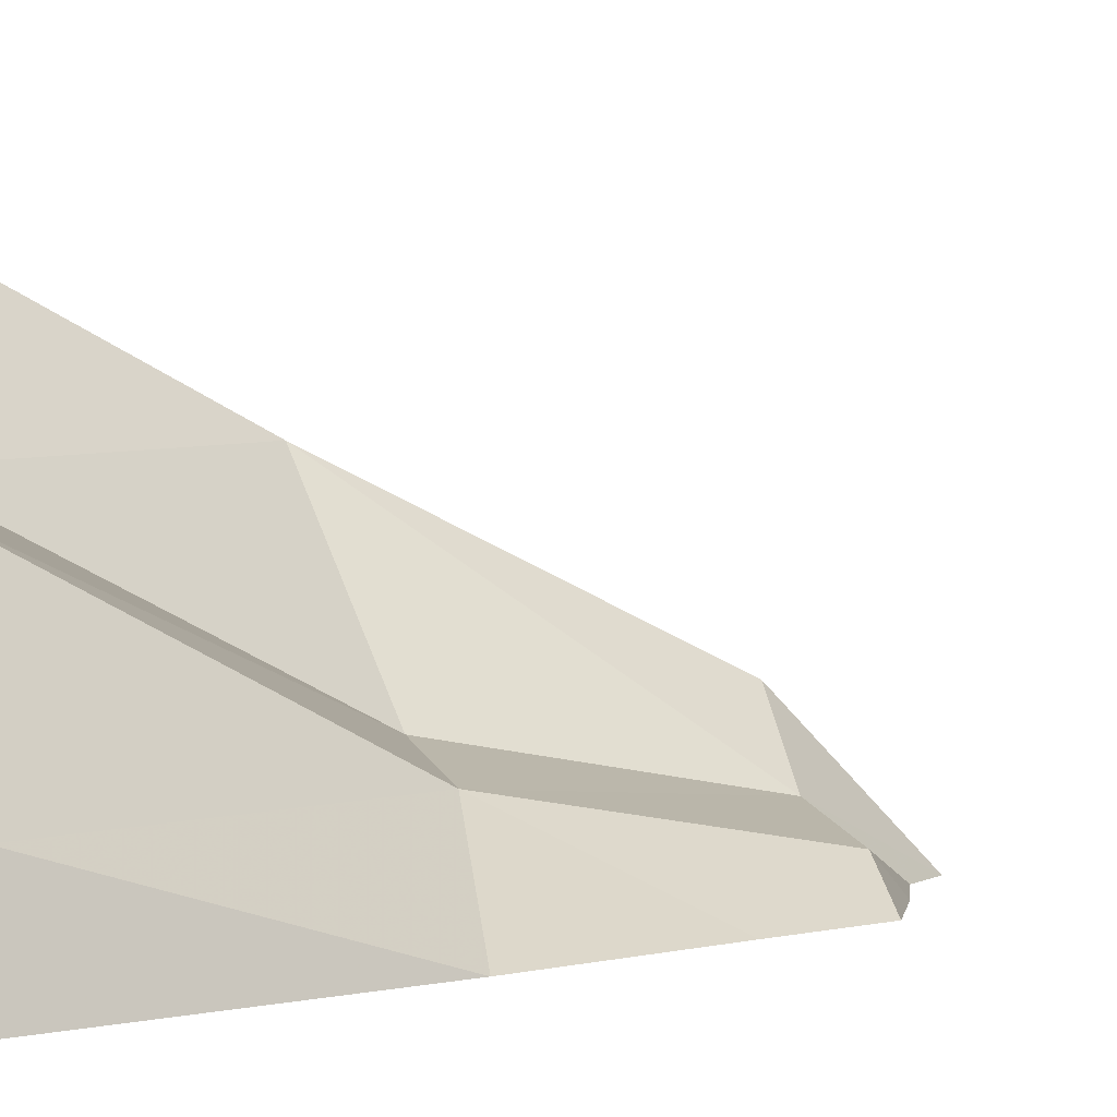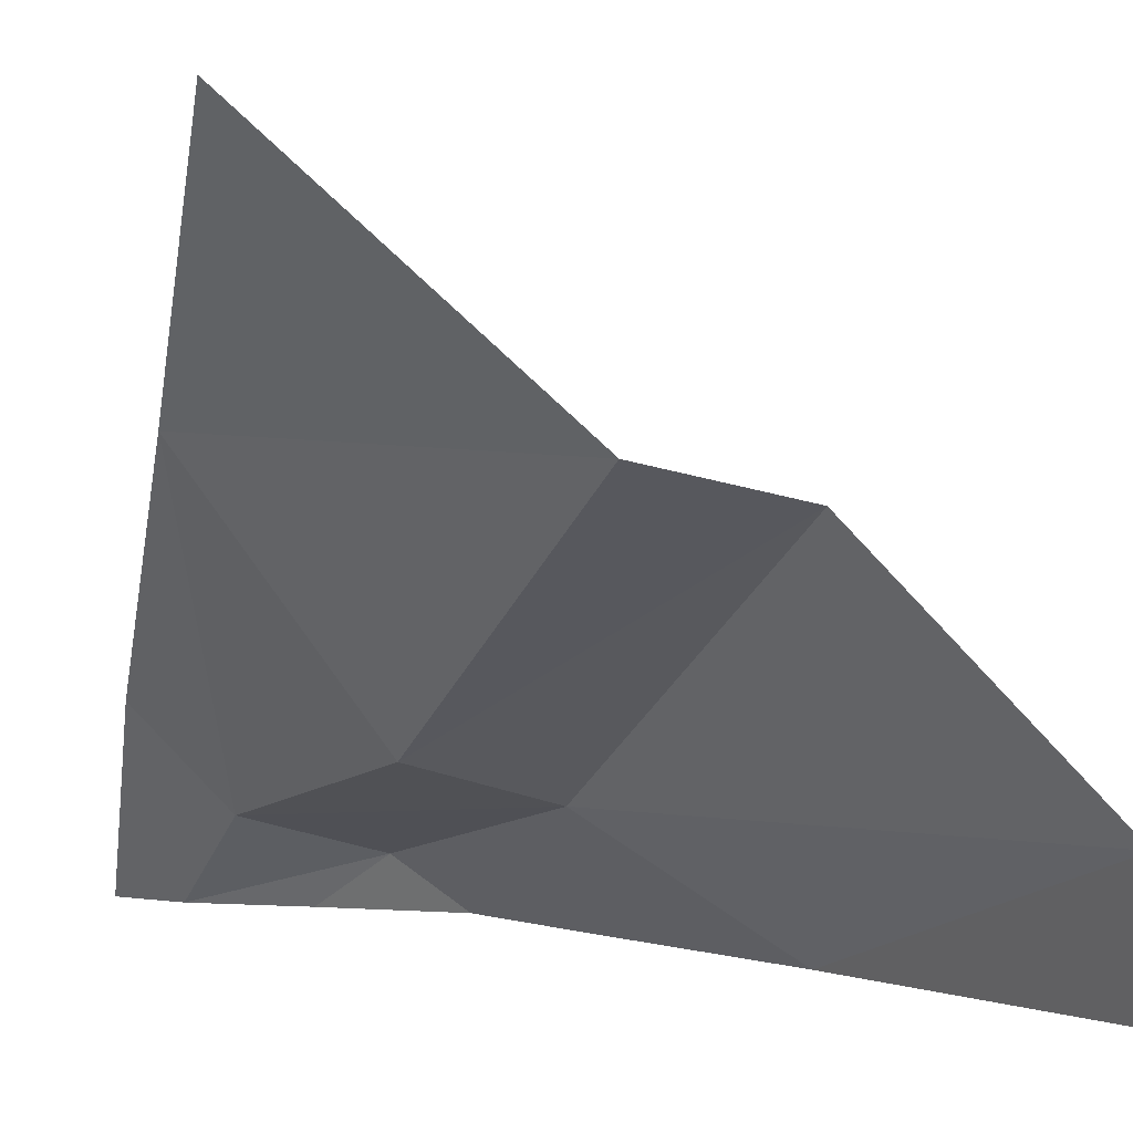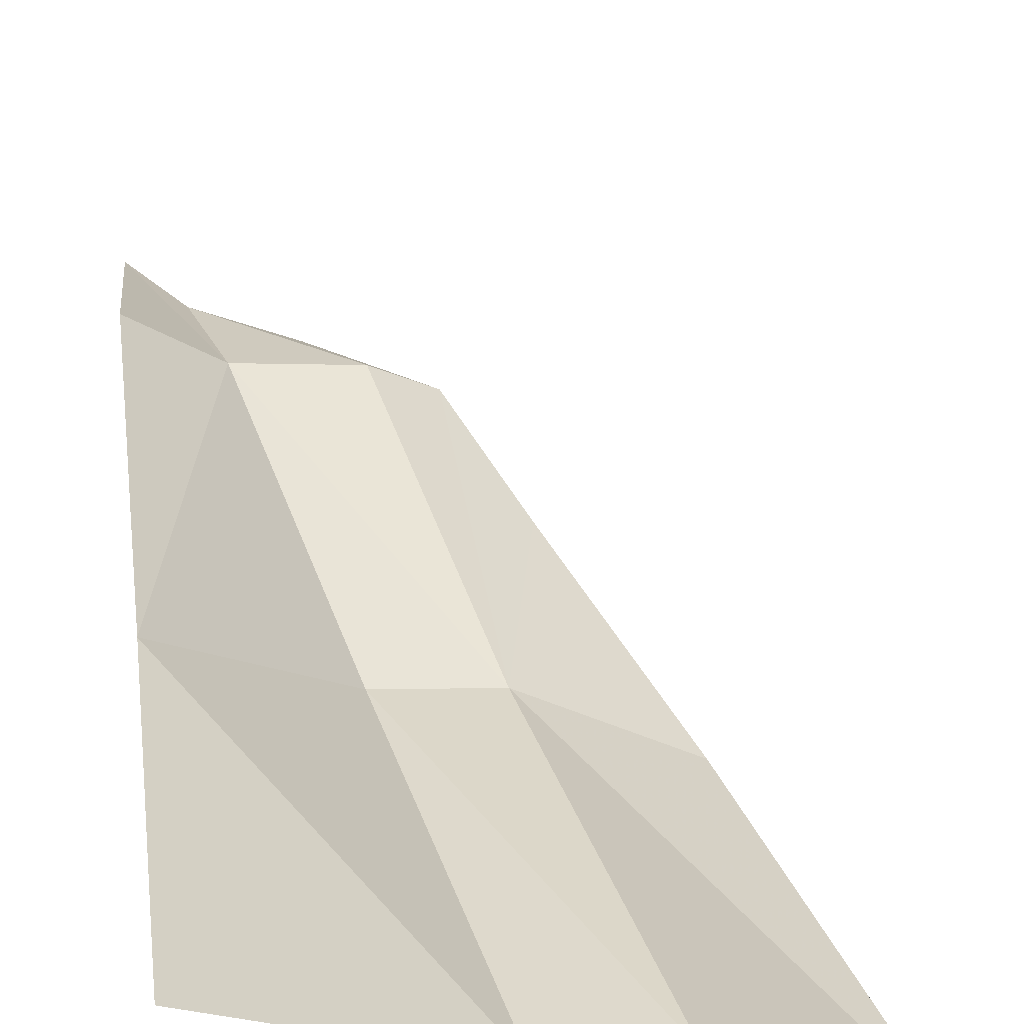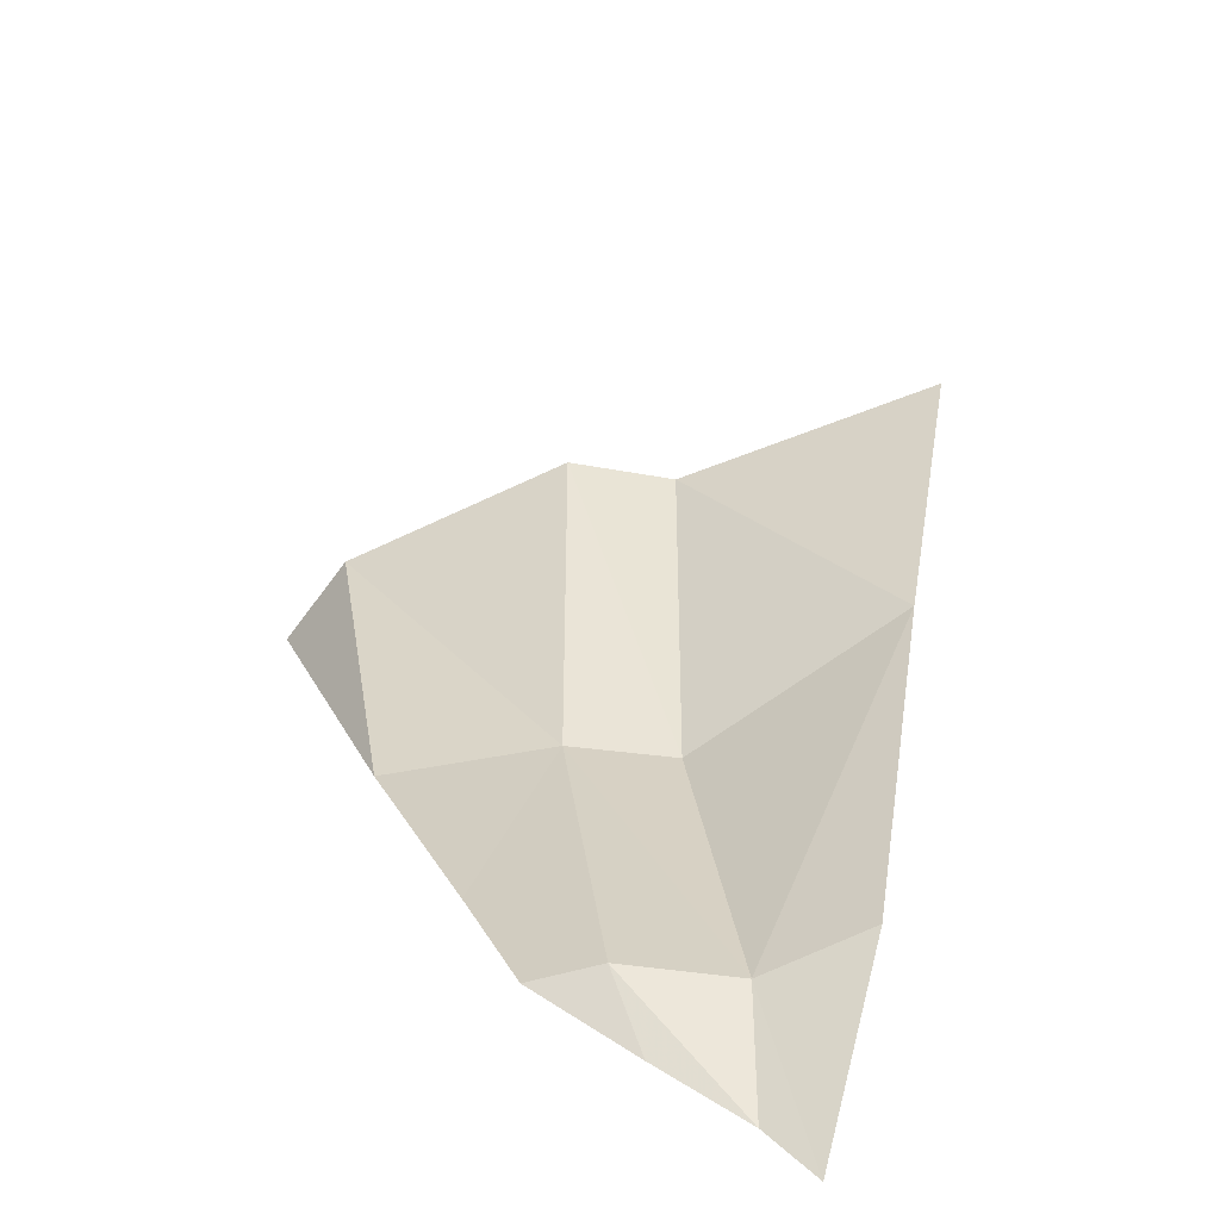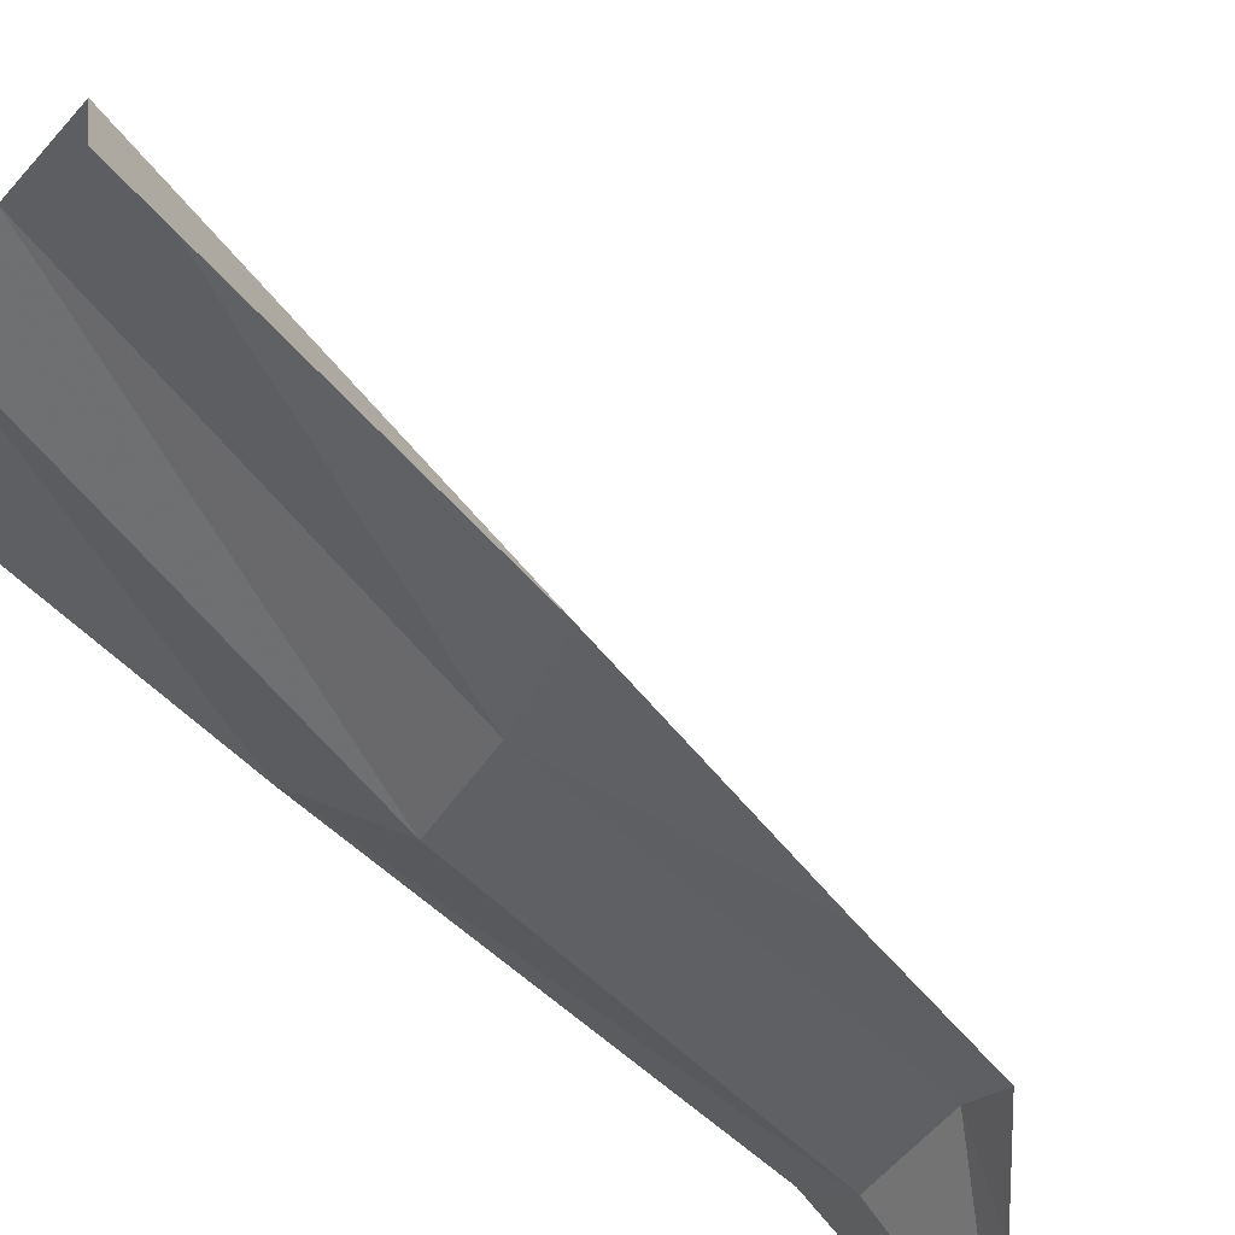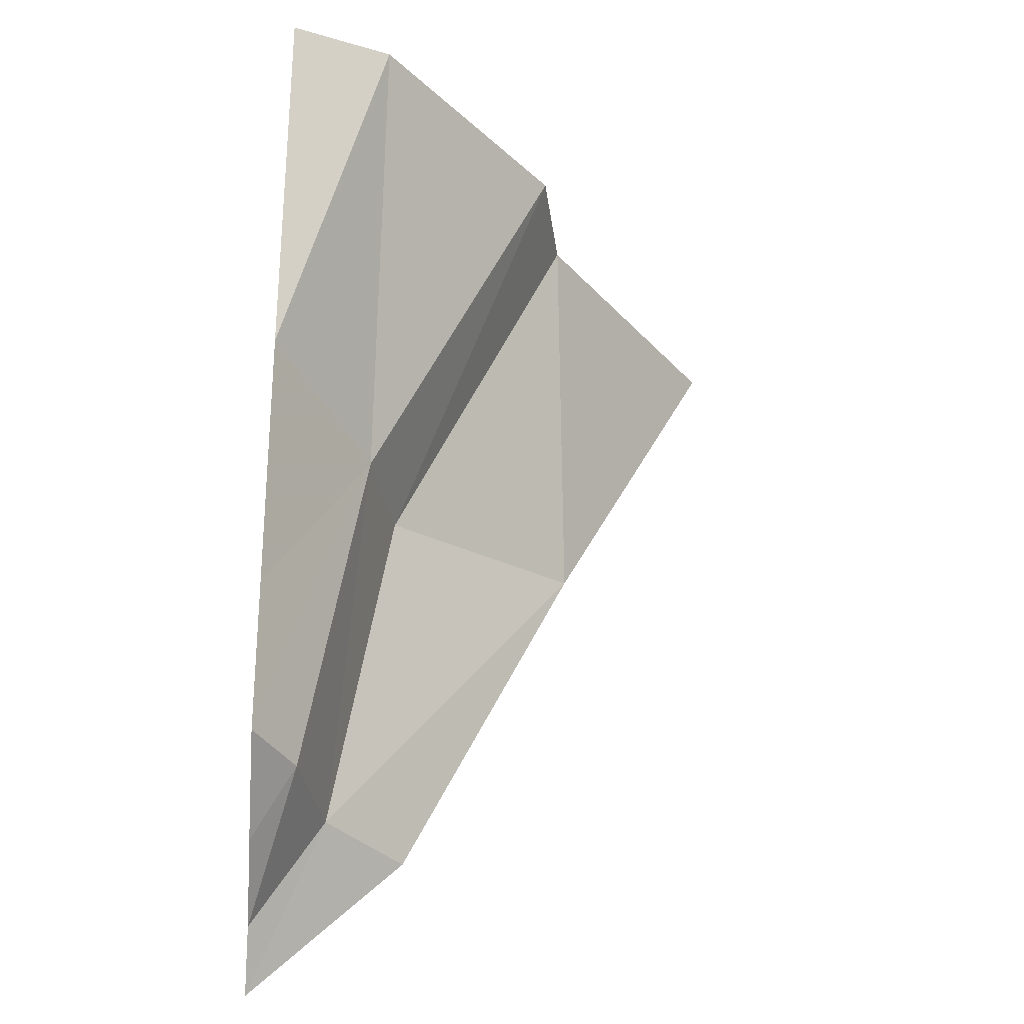
<metadata>
{"format":"obj","ext":"obj","renderer":"f3d","projection":"perspective","resolution":1024,"background":"white","views":[{"elev":0.7,"azim":-111.7,"up":"+Z"},{"elev":0.3,"azim":169.6,"up":"+Z"},{"elev":60.7,"azim":171.6,"up":"+Z"},{"elev":-76.3,"azim":-21.4,"up":"+Y"},{"elev":-55.6,"azim":-118.5,"up":"+Z"},{"elev":-37.5,"azim":-94.3,"up":"+Y"}]}
</metadata>
<code>
v 0.1953 -1.125 -0.4297
v 0.2734 -1.219 -0.5
v 0.4219 -1.297 -0.5
v 0.375 -1.125 -0.3828
v 0.08594 -0.5859 -0.3359
v 0.1016 -1.117 -0.5
v 0.5 -1.383 -0.5
v 0.5 -1.133 -0.25
v 0.5 -0.5234 0.03906
v 0.2578 -0.5859 -0.2891
v -0.03125 0 -0.03906
v -0.3203 0 -0.3359
v -0.1562 -0.5312 -0.5
v 0.007812 -0.8984 -0.5
v -0.3672 0 -0.5
v 0.1484 0 0
v 0.5 0 0.3125
f 1 2 3
f 1 3 4
f 1 6 2
f 4 3 7
f 4 7 8
f 1 4 5
f 1 5 6
f 4 8 9
f 4 9 10
f 4 10 5
f 5 13 14
f 5 14 6
f 5 10 11
f 5 11 12
f 5 12 13
f 13 12 15
f 9 16 10
f 10 16 11
f 9 17 16

</code>
